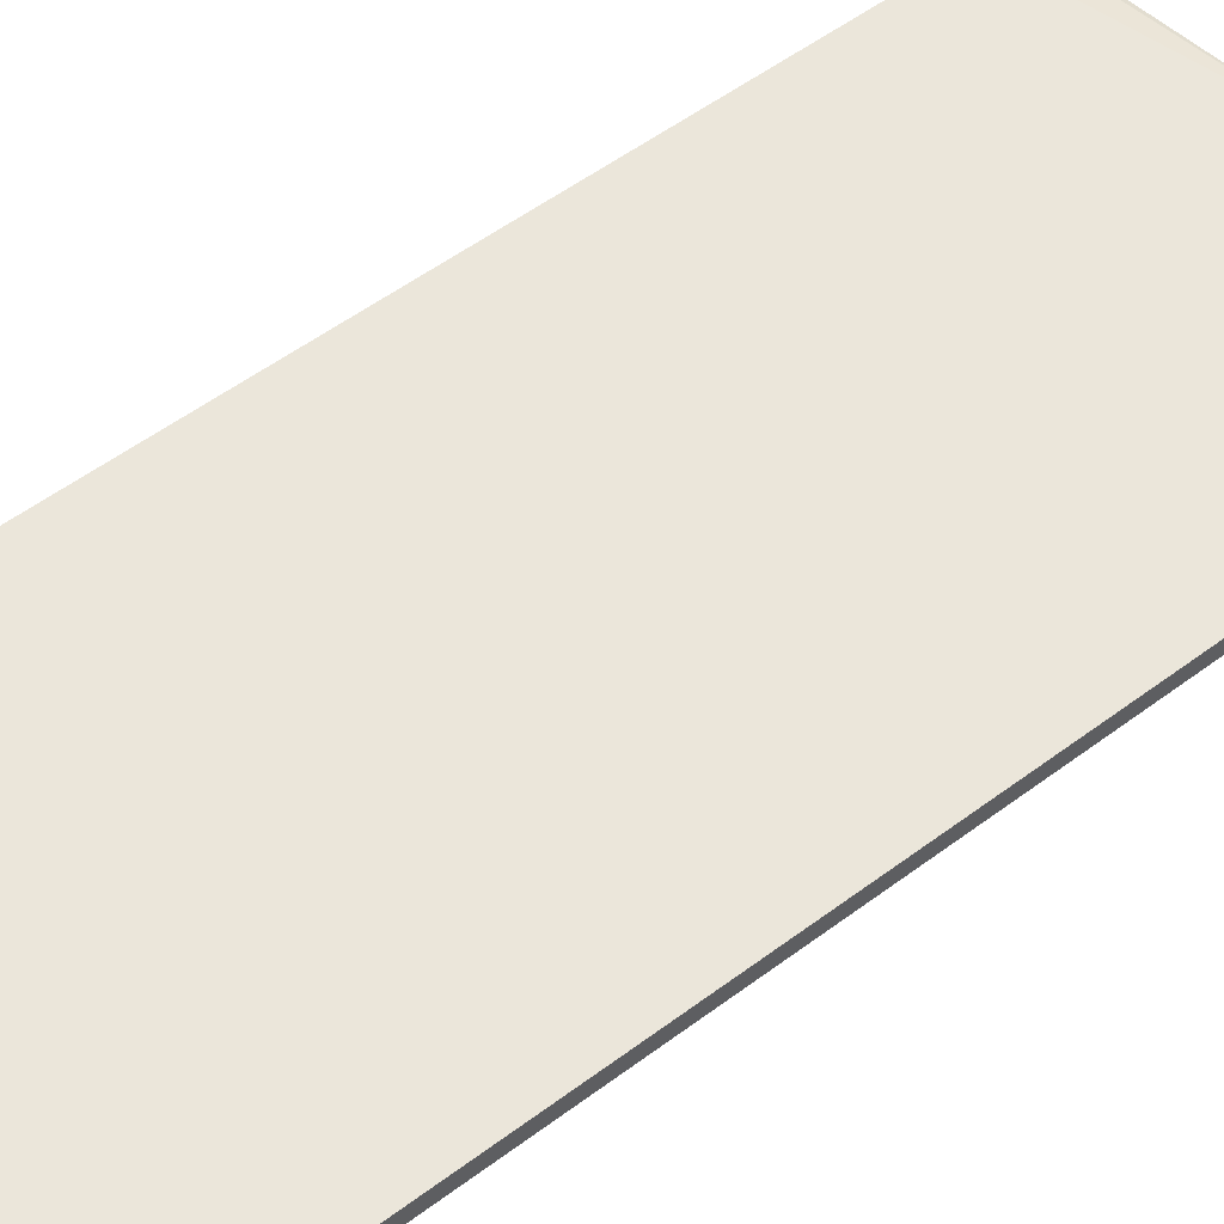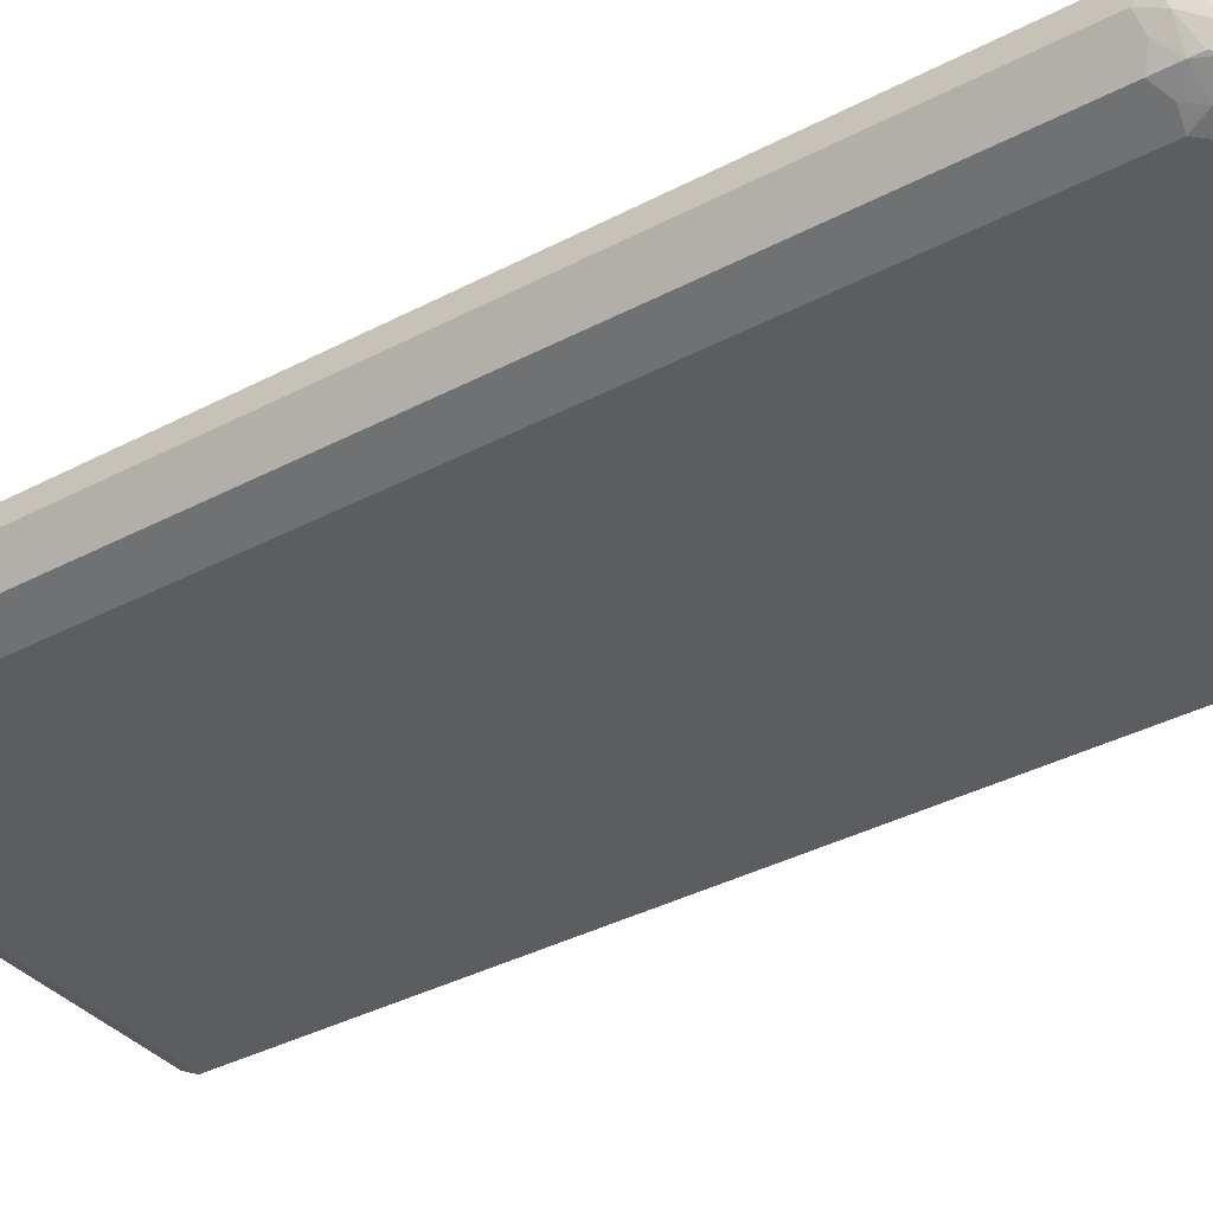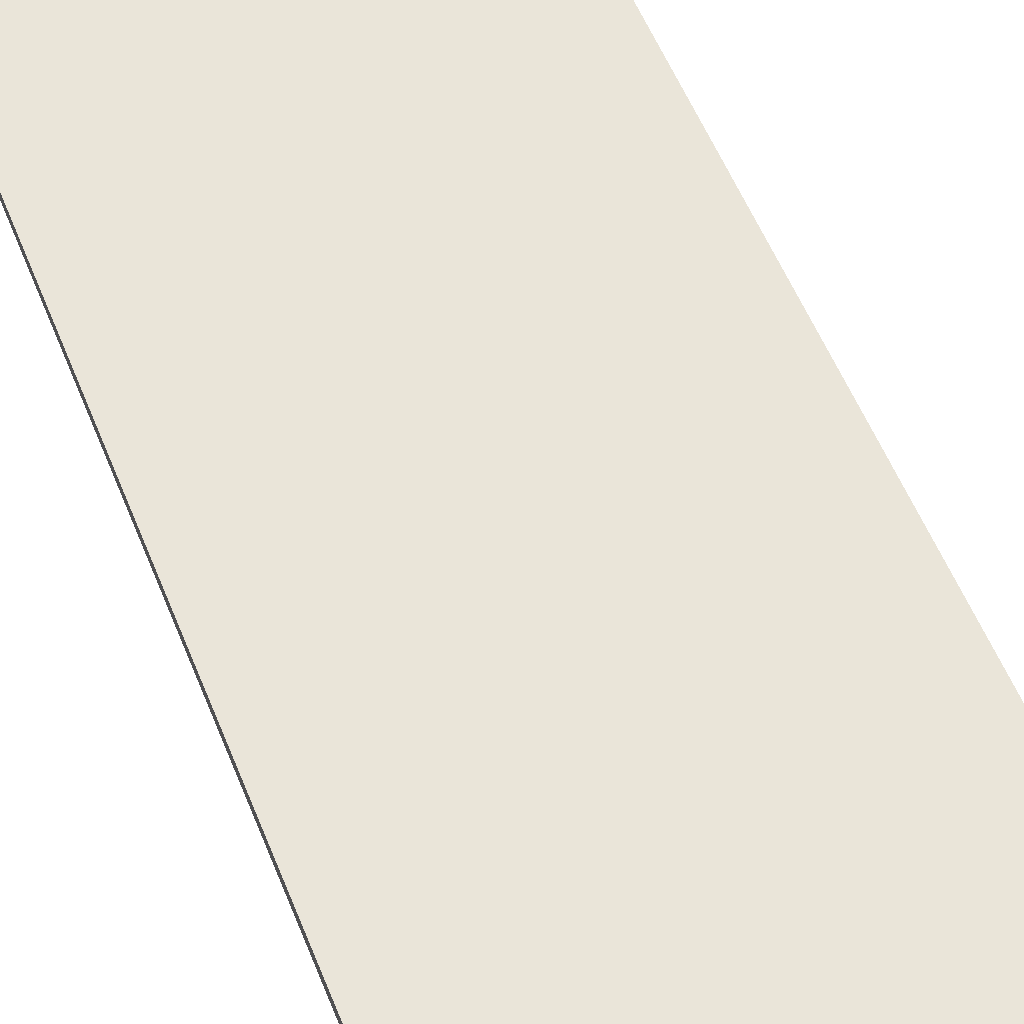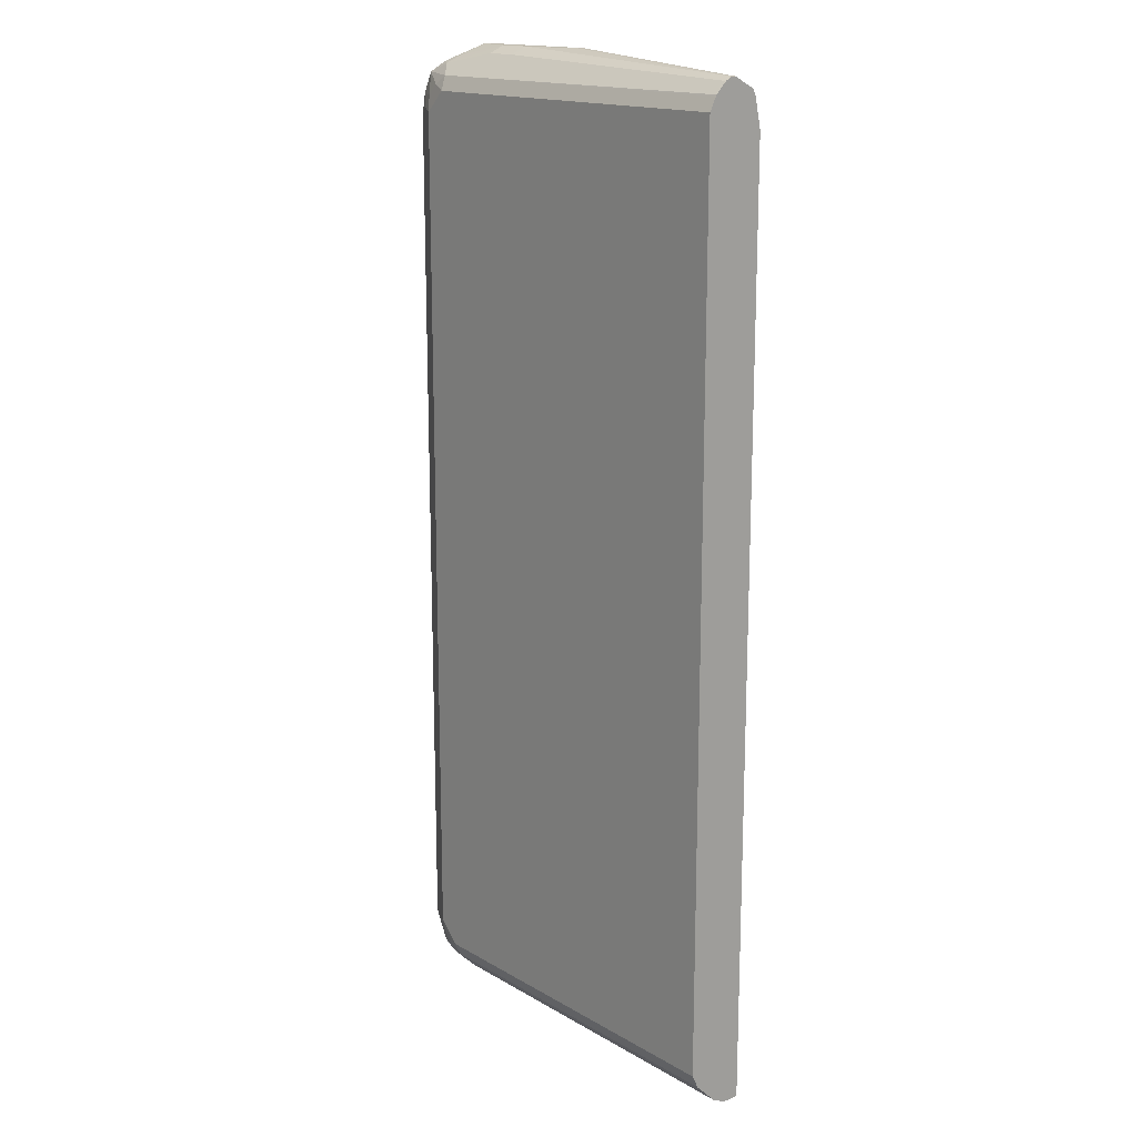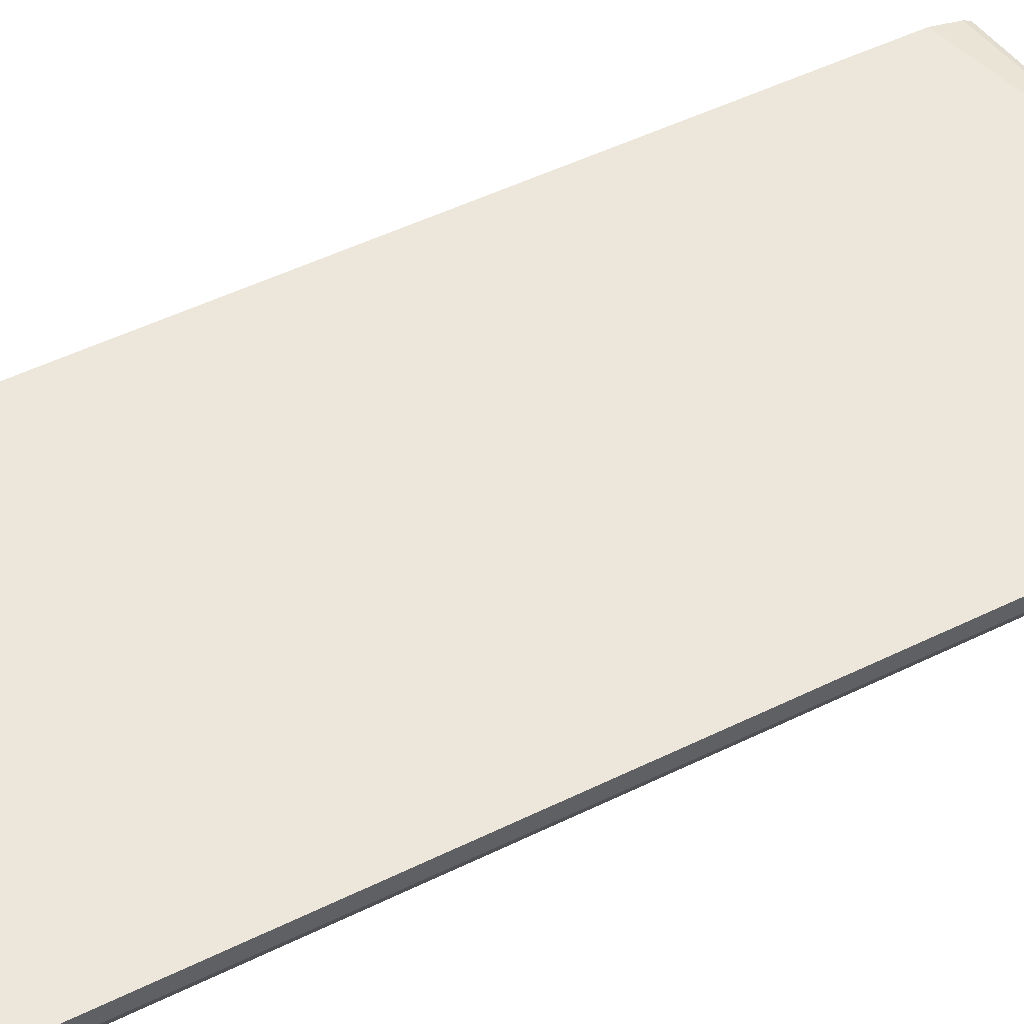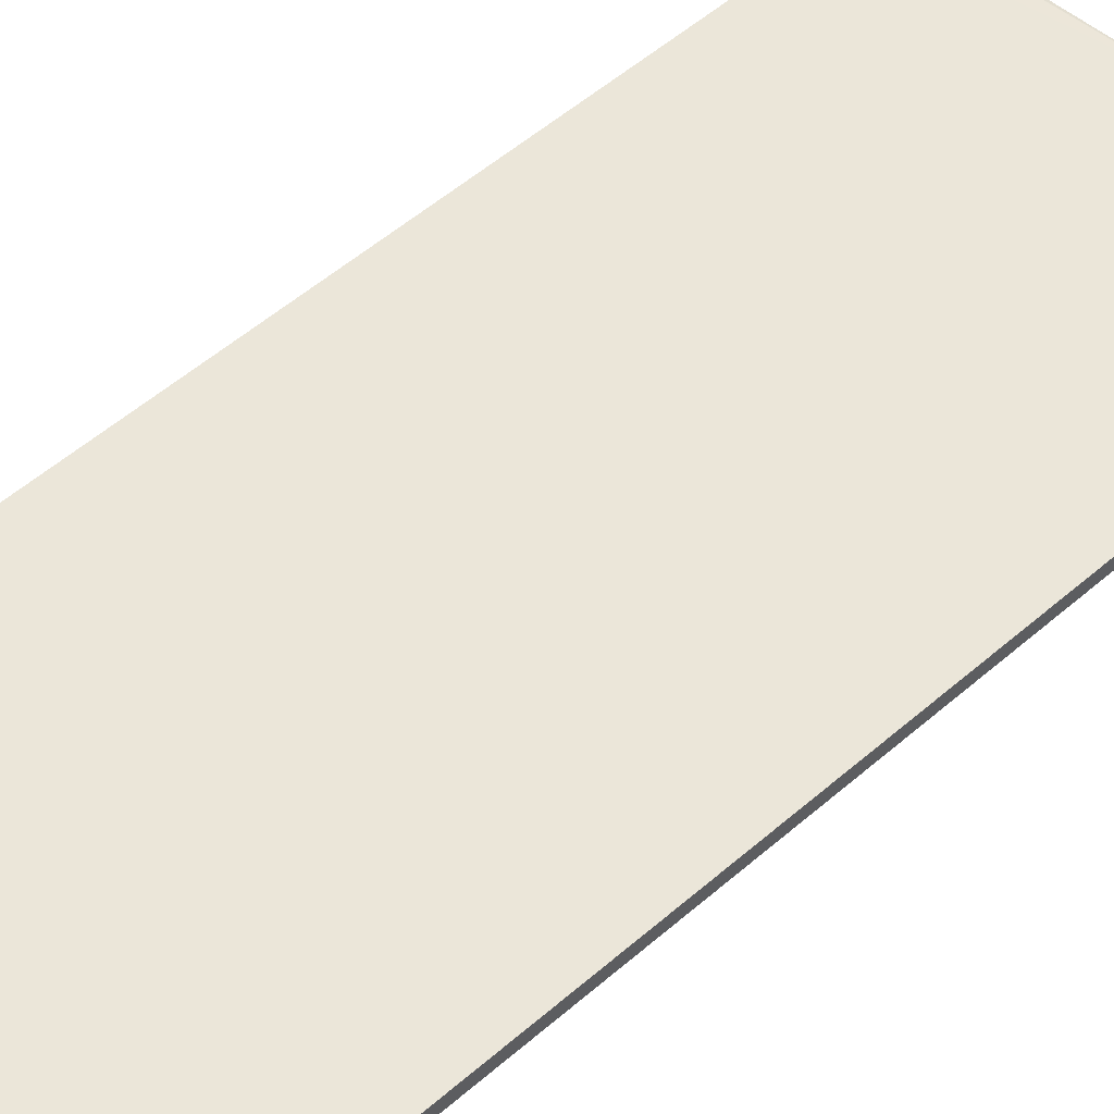
<metadata>
{"format":"obj","ext":"obj","renderer":"f3d","projection":"perspective","resolution":1024,"background":"white","views":[{"elev":54.9,"azim":-128.2,"up":"+Y"},{"elev":-35.7,"azim":-54.9,"up":"+Y"},{"elev":58.0,"azim":-22.2,"up":"+Y"},{"elev":16.2,"azim":49.6,"up":"+Z"},{"elev":51.3,"azim":-117.9,"up":"+Y"},{"elev":57.2,"azim":-131.6,"up":"+Y"}]}
</metadata>
<code>
v -0.6092 -5.91e-06 0.7345
v -0.6062 -0.01494 0.7316
v -0.6002 -0.02688 0.7435
v -0.5972 -0.00598 0.7584
v -0.6092 0.01064 0.7345
v -0.6092 -0.01792 0.7166
v -0.5972 -0.0418 0.7225
v -0.5823 -0.0627 0.7435
v -0.5793 -0.05972 0.7584
v -0.5793 -0.0418 0.7763
v -0.5972 0.01064 0.7584
v -0.5786 0.01064 0.7935
v -0.6092 0.01064 -0.7345
v -0.6032 -0.02987 0.7106
v -0.6092 -0.01792 -0.7166
v -0.5912 -0.05375 0.7166
v -0.5613 -0.07764 0.7225
v -0.5465 -0.08062 0.7435
v -0.5643 -0.0627 0.7793
v -0.5853 -0.06569 0.7106
v -0.5584 -0.03883 0.7913
v -0.5643 -0.008963 0.7972
v -0.5539 0.01064 0.8047
v -0.5853 0.01064 -0.7822
v -0.6092 -5.91e-06 -0.7345
v -0.6032 -0.02987 -0.7225
v -0.6047 -0.01792 -0.7367
v -0.5375 -0.08959 0.7166
v -0.5345 -0.08659 0.7316
v -0.5017 -0.08959 0.7524
v -0.5285 -0.08062 0.7614
v -0.5255 -0.05972 0.7942
v -0.5405 -0.05673 0.7913
v -0.5465 -0.04479 0.7972
v -0.5076 -0.07764 0.7763
v -0.5494 -0.08361 0.7106
v -0.5853 -0.06569 -0.7225
v -0.5017 -5.91e-06 0.8242
v -0.5285 0.008951 0.8151
v -0.5269 0.01064 0.816
v -0.5853 -5.91e-06 -0.7822
v -0.5817 0.01064 -0.7893
v -0.6002 -0.02688 -0.739
v -0.5853 -0.04777 -0.7584
v -0.5868 -0.01792 -0.7726
v -0.5375 -0.08959 -0.7166
v 0.1182 -0.08959 0.7524
v 0.1182 -0.08597 0.7596
v 0.1182 -0.07888 0.7738
v 0.1182 -0.05972 0.7942
v -0.436 -0.0418 0.8121
v -0.43 -0.01792 0.8242
v -0.5195 -0.03584 0.8061
v 0.1182 -0.07764 0.7763
v -0.5494 -0.08361 -0.7225
v -0.5823 -0.0627 -0.739
v -0.5673 -0.06569 -0.7584
v -0.5017 0.01064 0.8242
v -0.5823 -0.008963 -0.7838
v -0.5769 0.01064 -0.7945
v -0.5823 -0.04479 -0.7659
v -0.5643 -0.0627 -0.7748
v -0.5793 -0.03584 -0.7763
v -0.5375 -0.0851 -0.7367
v -0.5017 -0.08959 -0.7524
v 0.1182 -0.08959 -0.7524
v 0.1182 -0.05722 0.7955
v -0.3702 -0.02987 0.8181
v -0.3822 -0.0418 0.8121
v -0.3762 -0.01792 0.8242
v -0.5465 -0.08062 -0.739
v -0.2687 0.01064 0.8242
v -0.5733 -5.91e-06 -0.795
v -0.5649 0.01064 -0.8014
v -0.5643 0.008951 -0.8018
v -0.5554 -0.06719 -0.7726
v -0.5643 -0.04479 -0.7838
v -0.5554 -0.03584 -0.795
v -0.5375 -0.05375 -0.795
v -0.5465 -0.0627 -0.7838
v -0.5195 -0.0851 -0.7546
v -0.5017 -0.07764 -0.7763
v 0.1182 -0.08601 -0.7596
v 0.1182 -0.04777 0.8001
v -0.2687 -5.91e-06 0.8242
v 0.1182 -0.0418 0.8001
v 0.1182 -0.03468 0.7966
v 0.1182 -0.01079 0.7847
v 0.1182 -0.00598 0.7822
v 0.1182 -0.002409 0.7751
v 0.1182 -5.91e-06 0.7703
v -0.2567 0.01064 0.8214
v -0.5627 0.01064 -0.8026
v -0.5465 -0.02688 -0.8018
v -0.5285 0.008951 -0.8197
v -0.5195 -0.03584 -0.8129
v -0.5195 -0.05972 -0.7942
v -0.5017 -0.0418 -0.8121
v 0.1182 -0.07764 -0.7763
v 0.1182 -0.08004 -0.7716
v 0.1182 0.01064 0.7225
v -0.5269 0.01064 -0.8205
v -0.5106 -0.02688 -0.8197
v -0.5017 -0.01792 -0.8242
v 0.1182 -0.05972 -0.7942
v 0.1182 -0.03468 -0.8158
v 0.1182 -0.0418 -0.8121
v 0.1182 0.01064 -0.8161
v -0.5017 0.01064 -0.8242
v 0.1182 -0.01792 -0.8242
v 0.1182 -5.91e-06 -0.8242
v 0.1181 0.01064 -0.8242
f 50 68 69
f 50 67 68
f 47 49 48
f 47 54 49
f 47 67 50
f 47 84 67
f 47 87 86
f 47 86 84
f 51 69 70
f 47 50 54
f 51 70 52
f 61 63 62
f 55 62 71
f 55 71 64
f 59 60 73
f 59 73 63
f 60 74 75
f 60 75 73
f 62 76 71
f 62 63 77
f 47 88 87
f 62 77 78
f 62 78 79
f 55 57 62
f 47 89 88
f 44 45 61
f 47 91 90
f 62 79 80
f 38 72 58
f 38 58 40
f 38 40 39
f 41 42 59
f 41 59 45
f 42 60 59
f 44 61 62
f 44 62 56
f 45 59 63
f 45 63 61
f 47 90 89
f 46 55 64
f 47 66 83
f 47 83 100
f 47 100 99
f 47 99 105
f 47 105 107
f 47 107 106
f 47 106 110
f 47 110 111
f 47 111 108
f 47 108 101
f 47 101 91
f 46 64 65
f 62 80 76
f 95 102 104
f 63 78 77
f 78 96 79
f 79 97 80
f 79 96 98
f 79 98 97
f 80 97 82
f 82 99 100
f 82 97 105
f 82 105 99
f 91 101 92
f 94 95 103
f 38 85 72
f 78 103 96
f 95 104 103
f 97 98 107
f 97 107 105
f 98 106 107
f 98 103 106
f 102 109 104
f 103 104 106
f 104 109 112
f 104 112 111
f 104 111 110
f 104 110 106
f 108 111 112
f 96 103 98
f 78 94 103
f 76 80 82
f 76 82 81
f 64 71 76
f 64 76 81
f 64 81 65
f 65 81 82
f 65 82 100
f 65 100 83
f 65 83 66
f 67 84 70
f 67 70 68
f 68 70 69
f 70 84 85
f 72 85 84
f 72 84 86
f 72 86 87
f 72 87 88
f 72 88 89
f 72 89 90
f 72 90 91
f 72 91 92
f 73 75 78
f 74 93 75
f 75 94 78
f 75 93 102
f 75 102 95
f 75 95 94
f 63 73 78
f 38 70 85
f 28 46 65
f 38 53 52
f 5 102 93
f 5 93 74
f 5 74 60
f 5 60 42
f 5 42 24
f 5 24 13
f 38 52 70
f 6 16 7
f 6 15 26
f 6 26 14
f 7 16 8
f 8 17 18
f 8 18 19
f 8 19 9
f 8 16 20
f 8 20 17
f 9 19 10
f 10 19 21
f 10 21 22
f 10 22 12
f 12 22 23
f 13 24 41
f 13 41 25
f 5 109 102
f 5 112 109
f 5 108 112
f 5 101 108
f 1 2 3
f 1 3 4
f 1 4 11
f 1 11 5
f 1 5 13
f 1 13 25
f 1 25 15
f 1 15 6
f 1 6 2
f 2 6 3
f 3 6 7
f 14 26 37
f 3 7 8
f 3 9 10
f 3 10 4
f 4 10 12
f 4 12 11
f 5 11 12
f 5 12 23
f 5 23 40
f 5 40 58
f 5 58 72
f 5 72 92
f 5 92 101
f 3 8 9
f 14 37 20
f 6 14 16
f 15 25 27
f 28 30 29
f 28 36 55
f 28 55 46
f 28 65 66
f 28 66 47
f 28 47 30
f 30 47 48
f 30 48 49
f 30 49 35
f 30 35 31
f 32 50 69
f 27 44 43
f 32 69 51
f 32 52 53
f 32 53 34
f 32 34 33
f 14 20 16
f 32 54 50
f 34 53 38
f 35 49 54
f 37 44 56
f 37 56 62
f 37 62 57
f 37 57 55
f 32 51 52
f 27 45 44
f 32 35 54
f 26 43 44
f 15 27 26
f 17 20 36
f 17 36 28
f 17 28 18
f 18 28 29
f 18 29 30
f 18 30 31
f 18 31 19
f 19 32 33
f 19 34 21
f 19 31 35
f 19 33 34
f 20 37 55
f 26 27 43
f 25 45 27
f 19 35 32
f 24 42 41
f 23 39 40
f 25 41 45
f 22 38 39
f 22 34 38
f 21 34 22
f 20 55 36
f 22 39 23
f 26 44 37

</code>
